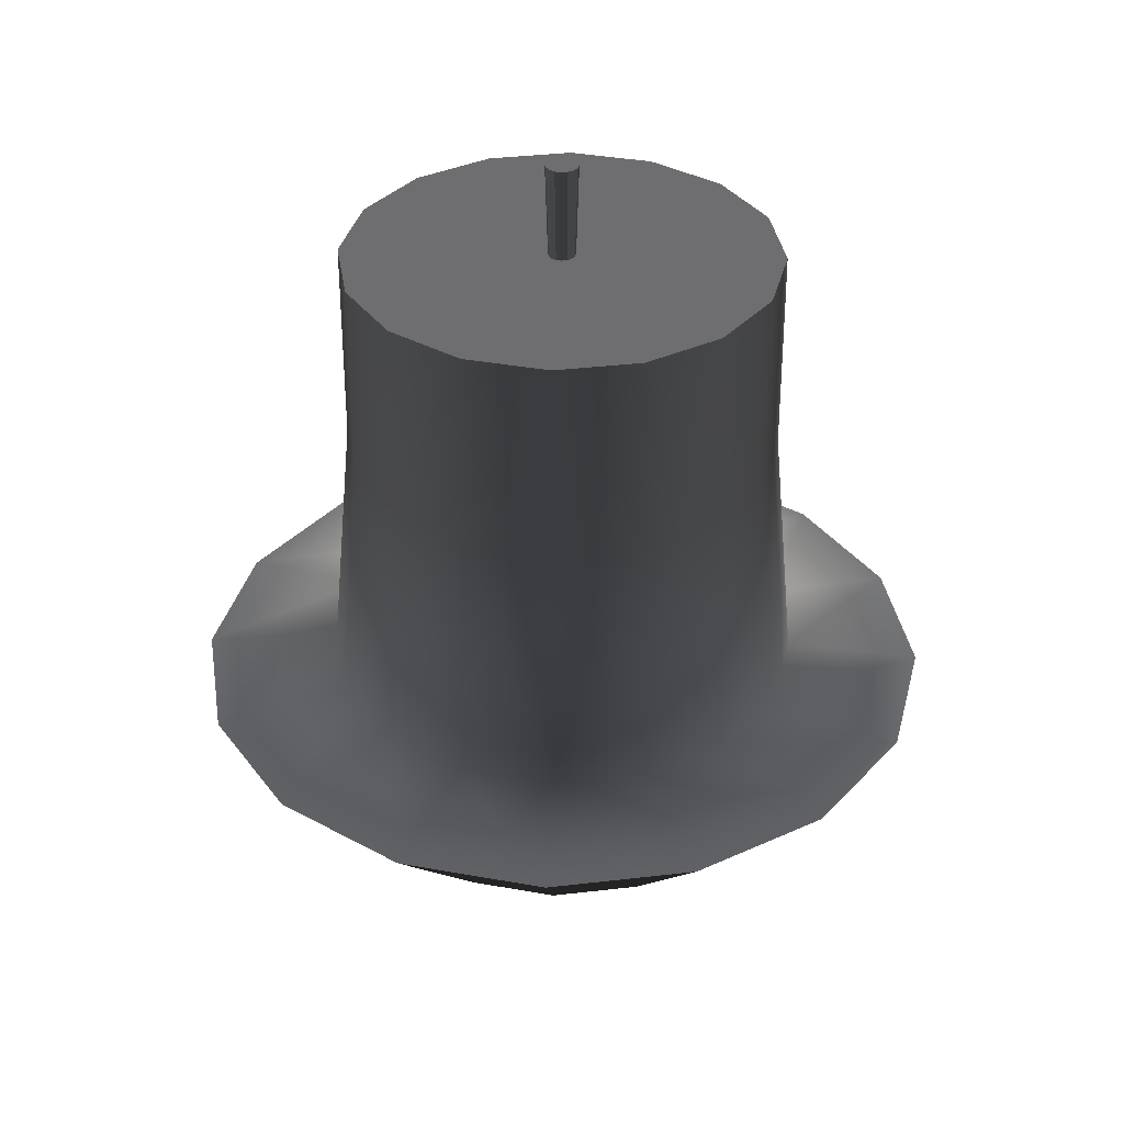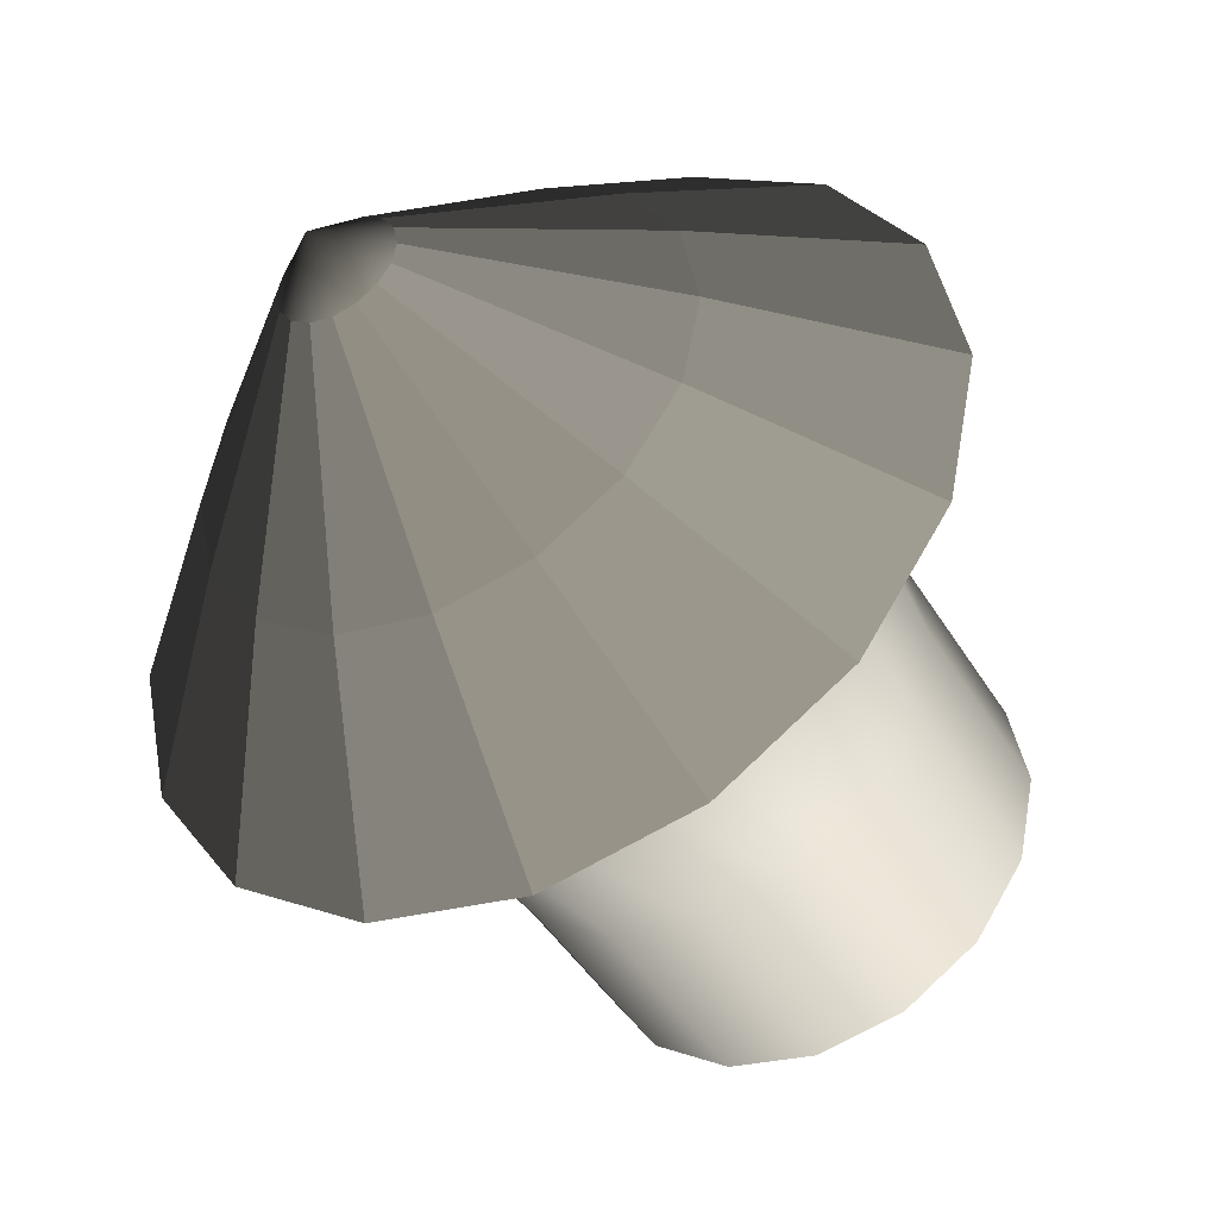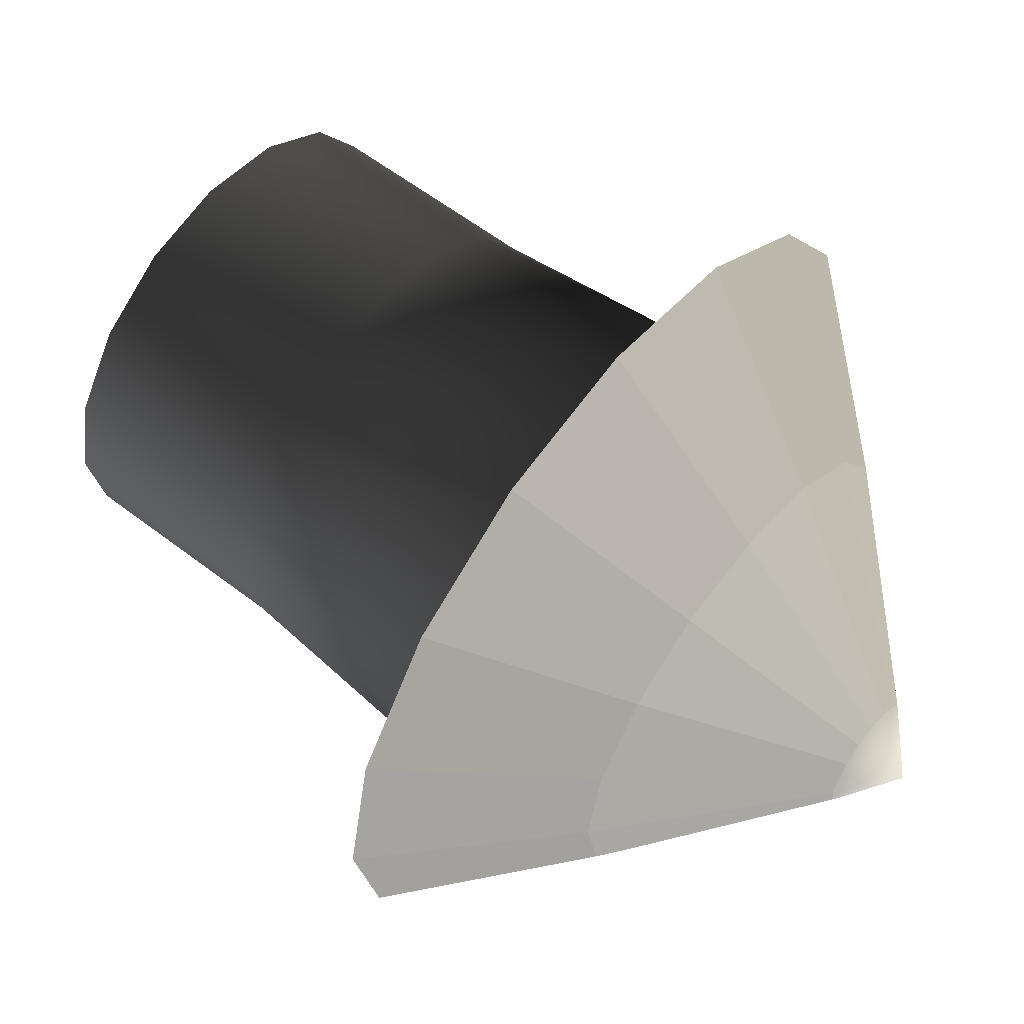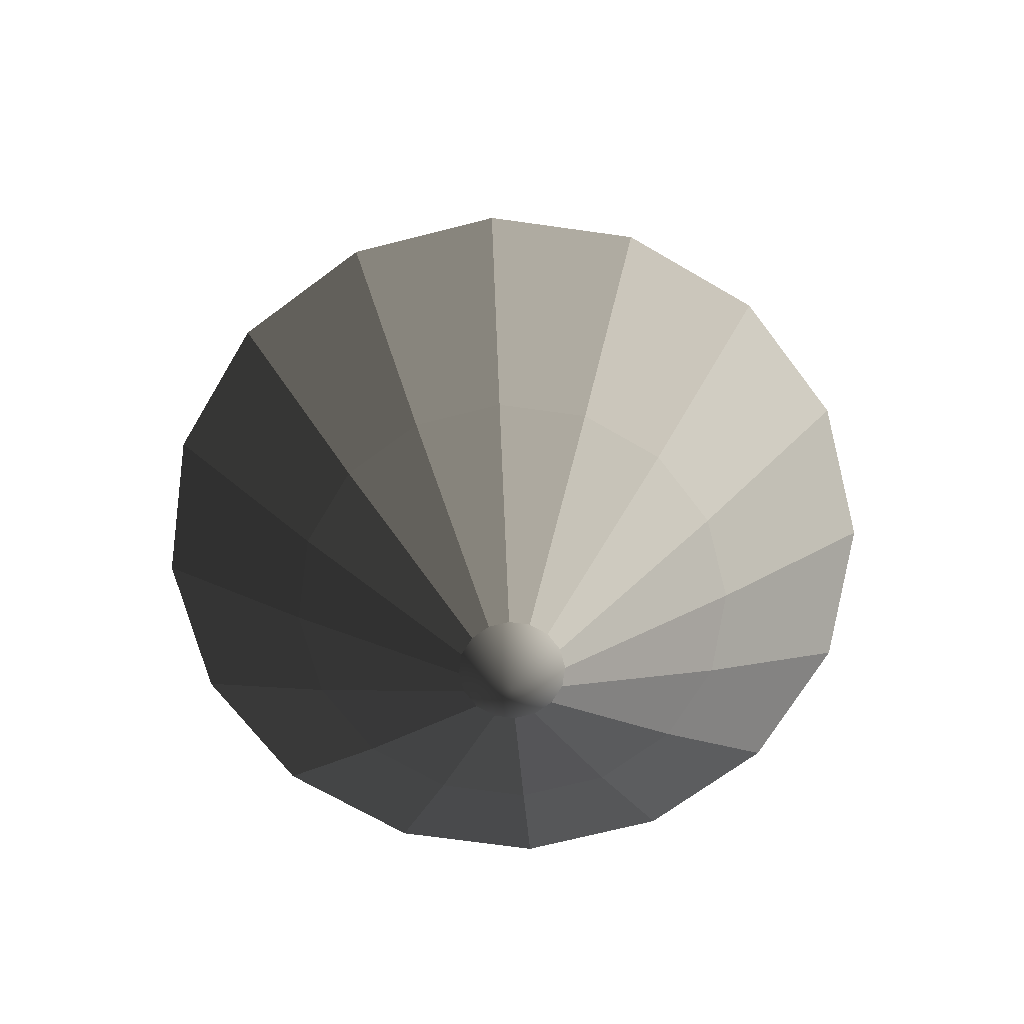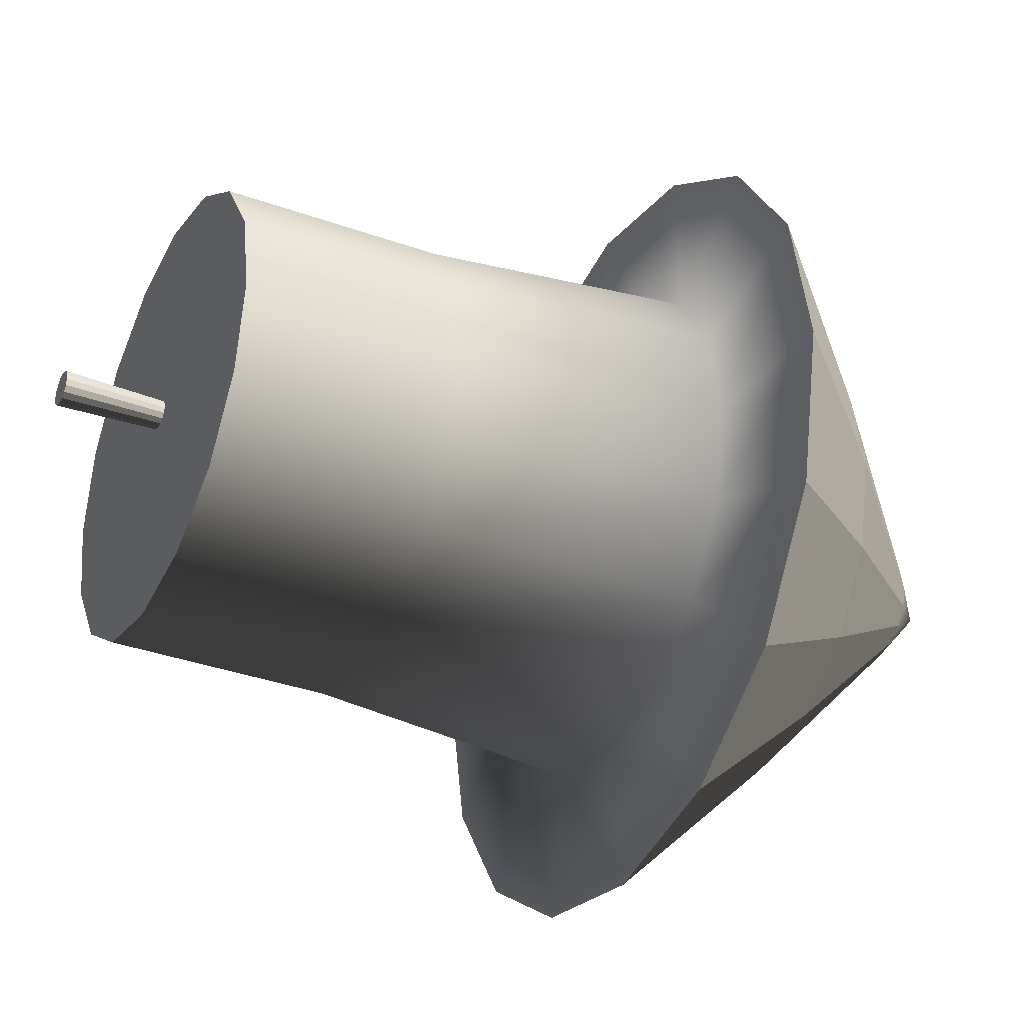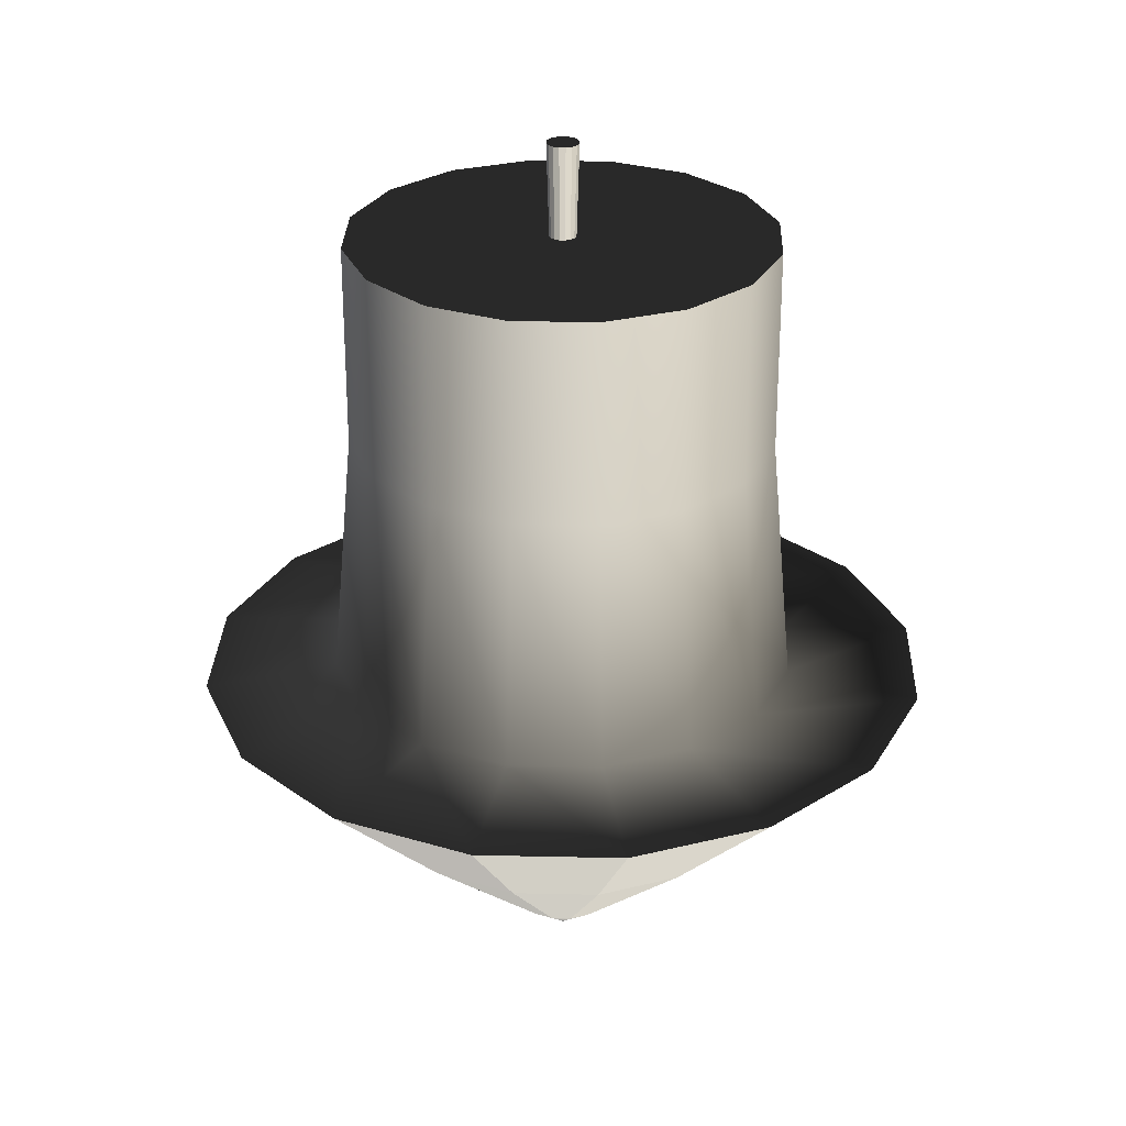
<metadata>
{"format":"obj","ext":"obj","renderer":"f3d","projection":"perspective","resolution":1024,"background":"white","views":[{"elev":35.3,"azim":2.4,"up":"+Z"},{"elev":-43.3,"azim":-151.2,"up":"+Y"},{"elev":59.5,"azim":128.3,"up":"+Y"},{"elev":-68.1,"azim":-109.3,"up":"+Z"},{"elev":-33.9,"azim":63.8,"up":"+Y"},{"elev":28.5,"azim":148.2,"up":"+Z"}]}
</metadata>
<code>
v  0.1159 -0.1167 0.2757
v  0.1161 -0.1169 0.1189
v  0.1518 -0.0634 0.1189
v  0.1515 -0.0633 0.2757
v  0.0625 -0.1523 0.2757
v  0.0626 -0.1526 0.1189
v  -0.0005 -0.1649 0.2757
v  -0.0005 -0.1652 0.1189
v  -0.0634 -0.1523 0.2757
v  -0.0636 -0.1526 0.1189
v  -0.1168 -0.1167 0.2757
v  -0.117 -0.1169 0.1189
v  -0.1525 -0.0633 0.2757
v  -0.1528 -0.0634 0.1189
v  -0.165 -0.0004 0.2757
v  -0.1653 -0.0004 0.1189
v  -0.1525 0.0626 0.2757
v  -0.1528 0.0627 0.1189
v  -0.1168 0.116 0.2757
v  -0.117 0.1162 0.1189
v  -0.0634 0.1516 0.2757
v  -0.0636 0.1519 0.1189
v  -0.0005 0.1642 0.2757
v  -0.0005 0.1645 0.1189
v  0.0625 0.1516 0.2757
v  0.0626 0.1519 0.1189
v  0.1159 0.116 0.2757
v  0.1161 0.1162 0.1189
v  0.1515 0.0626 0.2757
v  0.1518 0.0627 0.1189
v  0.164 -0.0004 0.2757
v  0.1644 -0.0004 0.1189
v  0.0084 -0.0092 0.3479
v  0.0111 -0.0051 0.3479
v  -0.0005 -0.0004 0.3479
v  0.0043 -0.0119 0.3479
v  -0.0005 -0.0129 0.3479
v  -0.0053 -0.0119 0.3479
v  -0.0093 -0.0092 0.3479
v  -0.012 -0.0051 0.3479
v  -0.013 -0.0004 0.3479
v  -0.012 0.0044 0.3479
v  -0.0093 0.0085 0.3479
v  -0.0053 0.0112 0.3479
v  -0.0005 0.0122 0.3479
v  0.0043 0.0112 0.3479
v  0.0084 0.0085 0.3479
v  0.0111 0.0044 0.3479
v  0.012 -0.0004 0.3479
v  0.0362 -0.0155 -0.3164
v  0.0276 -0.0284 -0.3164
v  -0.0005 -0.0004 -0.3479
v  0.0147 -0.037 -0.3164
v  -0.0005 -0.0401 -0.3164
v  -0.0157 -0.037 -0.3164
v  -0.0286 -0.0284 -0.3164
v  -0.0372 -0.0155 -0.3164
v  -0.0402 -0.0004 -0.3164
v  -0.0372 0.0148 -0.3164
v  -0.0286 0.0277 -0.3164
v  -0.0157 0.0363 -0.3164
v  -0.0005 0.0394 -0.3164
v  0.0147 0.0363 -0.3164
v  0.0276 0.0277 -0.3164
v  0.0362 0.0148 -0.3164
v  0.0392 -0.0004 -0.3164
v  0.2013 -0.2022 -0.0858
v  0.1191 -0.12 -0.2003
v  0.1558 -0.0651 -0.2003
v  0.2632 -0.1096 -0.0858
v  0.1087 -0.264 -0.0858
v  0.0643 -0.1566 -0.2003
v  -0.0005 -0.2858 -0.0858
v  -0.0005 -0.1695 -0.2003
v  -0.1097 -0.264 -0.0858
v  -0.0652 -0.1566 -0.2003
v  -0.2023 -0.2022 -0.0858
v  -0.1201 -0.12 -0.2003
v  -0.2642 -0.1096 -0.0858
v  -0.1567 -0.0651 -0.2003
v  -0.2859 -0.0004 -0.0858
v  -0.1696 -0.0004 -0.2003
v  -0.2642 0.1089 -0.0858
v  -0.1567 0.0644 -0.2003
v  -0.2023 0.2015 -0.0858
v  -0.1201 0.1192 -0.2003
v  -0.1097 0.2633 -0.0858
v  -0.0652 0.1559 -0.2003
v  -0.0005 0.2851 -0.0858
v  -0.0005 0.1688 -0.2003
v  0.1087 0.2633 -0.0858
v  0.0643 0.1559 -0.2003
v  0.2013 0.2015 -0.0858
v  0.1191 0.1193 -0.2003
v  0.2632 0.1089 -0.0858
v  0.1558 0.0644 -0.2003
v  0.2849 -0.0004 -0.0858
v  0.1687 -0.0004 -0.2003
v  -0.183 -0.0004 -0.0746
v  -0.1691 -0.0702 -0.0746
v  -0.1295 -0.1294 -0.0746
v  -0.0703 -0.1689 -0.0746
v  -0.0005 -0.1828 -0.0746
v  0.0694 -0.1689 -0.0746
v  0.1286 -0.1294 -0.0746
v  0.1681 -0.0702 -0.0746
v  0.182 -0.0004 -0.0746
v  0.1681 0.0695 -0.0746
v  0.1286 0.1287 -0.0746
v  0.0694 0.1682 -0.0746
v  -0.0005 0.1821 -0.0746
v  -0.0703 0.1682 -0.0746
v  -0.1295 0.1287 -0.0746
v  -0.1691 0.0695 -0.0746
v  0.0091 -0.0043 0.2757
v  0.0068 -0.0077 0.2757
v  0.0035 -0.0099 0.2757
v  -0.0005 -0.0107 0.2757
v  -0.0044 -0.0099 0.2757
v  -0.0078 -0.0077 0.2757
v  -0.01 -0.0043 0.2757
v  -0.0108 -0.0004 0.2757
v  -0.01 0.0036 0.2757
v  -0.0078 0.007 0.2757
v  -0.0044 0.0092 0.2757
v  -0.0005 0.01 0.2757
v  0.0035 0.0092 0.2757
v  0.0068 0.007 0.2757
v  0.0091 0.0036 0.2757
v  0.0099 -0.0004 0.2757
g pCylinder2
f 1 2 3
f 3 4 1
f 5 6 2
f 2 1 5
f 7 8 6
f 6 5 7
f 9 10 8
f 8 7 9
f 11 12 10
f 10 9 11
f 13 14 12
f 12 11 13
f 15 16 14
f 14 13 15
f 17 18 16
f 16 15 17
f 19 20 18
f 18 17 19
f 21 22 20
f 20 19 21
f 23 24 22
f 22 21 23
f 25 26 24
f 24 23 25
f 27 28 26
f 26 25 27
f 29 30 28
f 28 27 29
f 31 32 30
f 30 29 31
f 4 3 32
f 32 31 4
f 33 34 35
f 36 33 35
f 37 36 35
f 38 37 35
f 39 38 35
f 40 39 35
f 41 40 35
f 42 41 35
f 43 42 35
f 44 43 35
f 45 44 35
f 46 45 35
f 47 46 35
f 48 47 35
f 49 48 35
f 34 49 35
f 50 51 52
f 51 53 52
f 53 54 52
f 54 55 52
f 55 56 52
f 56 57 52
f 57 58 52
f 58 59 52
f 59 60 52
f 60 61 52
f 61 62 52
f 62 63 52
f 63 64 52
f 64 65 52
f 65 66 52
f 66 50 52
f 67 68 69
f 69 70 67
f 71 72 68
f 68 67 71
f 73 74 72
f 72 71 73
f 75 76 74
f 74 73 75
f 77 78 76
f 76 75 77
f 79 80 78
f 78 77 79
f 81 82 80
f 80 79 81
f 83 84 82
f 82 81 83
f 85 86 84
f 84 83 85
f 87 88 86
f 86 85 87
f 89 90 88
f 88 87 89
f 91 92 90
f 90 89 91
f 93 94 92
f 92 91 93
f 95 96 94
f 94 93 95
f 97 98 96
f 96 95 97
f 70 69 98
f 98 97 70
f 68 51 50
f 50 69 68
f 72 53 51
f 51 68 72
f 74 54 53
f 53 72 74
f 76 55 54
f 54 74 76
f 78 56 55
f 55 76 78
f 80 57 56
f 56 78 80
f 82 58 57
f 57 80 82
f 84 59 58
f 58 82 84
f 86 60 59
f 59 84 86
f 88 61 60
f 60 86 88
f 90 62 61
f 61 88 90
f 92 63 62
f 62 90 92
f 94 64 63
f 63 92 94
f 96 65 64
f 64 94 96
f 98 66 65
f 65 96 98
f 69 50 66
f 66 98 69
f 99 81 79
f 79 100 99
f 100 79 77
f 77 101 100
f 101 77 75
f 75 102 101
f 102 75 73
f 73 103 102
f 103 73 71
f 71 104 103
f 104 71 67
f 67 105 104
f 105 67 70
f 70 106 105
f 106 70 97
f 97 107 106
f 107 97 95
f 95 108 107
f 108 95 93
f 93 109 108
f 109 93 91
f 91 110 109
f 110 91 89
f 89 111 110
f 111 89 87
f 87 112 111
f 112 87 85
f 85 113 112
f 113 85 83
f 83 114 113
f 114 83 81
f 81 99 114
f 16 99 100
f 100 14 16
f 14 100 101
f 101 12 14
f 12 101 102
f 102 10 12
f 10 102 103
f 103 8 10
f 8 103 104
f 104 6 8
f 6 104 105
f 105 2 6
f 2 105 106
f 106 3 2
f 3 106 107
f 107 32 3
f 32 107 108
f 108 30 32
f 30 108 109
f 109 28 30
f 28 109 110
f 110 26 28
f 26 110 111
f 111 24 26
f 24 111 112
f 112 22 24
f 22 112 113
f 113 20 22
f 20 113 114
f 114 18 20
f 18 114 99
f 99 16 18
f 4 115 116
f 116 1 4
f 1 116 117
f 117 5 1
f 5 117 118
f 118 7 5
f 7 118 119
f 119 9 7
f 9 119 120
f 120 11 9
f 11 120 121
f 121 13 11
f 13 121 122
f 122 15 13
f 15 122 123
f 123 17 15
f 17 123 124
f 124 19 17
f 19 124 125
f 125 21 19
f 21 125 126
f 126 23 21
f 23 126 127
f 127 25 23
f 25 127 128
f 128 27 25
f 27 128 129
f 129 29 27
f 29 129 130
f 130 31 29
f 31 130 115
f 115 4 31
f 115 34 33
f 33 116 115
f 116 33 36
f 36 117 116
f 117 36 37
f 37 118 117
f 118 37 38
f 38 119 118
f 119 38 39
f 39 120 119
f 120 39 40
f 40 121 120
f 121 40 41
f 41 122 121
f 122 41 42
f 42 123 122
f 123 42 43
f 43 124 123
f 124 43 44
f 44 125 124
f 125 44 45
f 45 126 125
f 126 45 46
f 46 127 126
f 127 46 47
f 47 128 127
f 128 47 48
f 48 129 128
f 129 48 49
f 49 130 129
f 130 49 34
f 34 115 130

</code>
